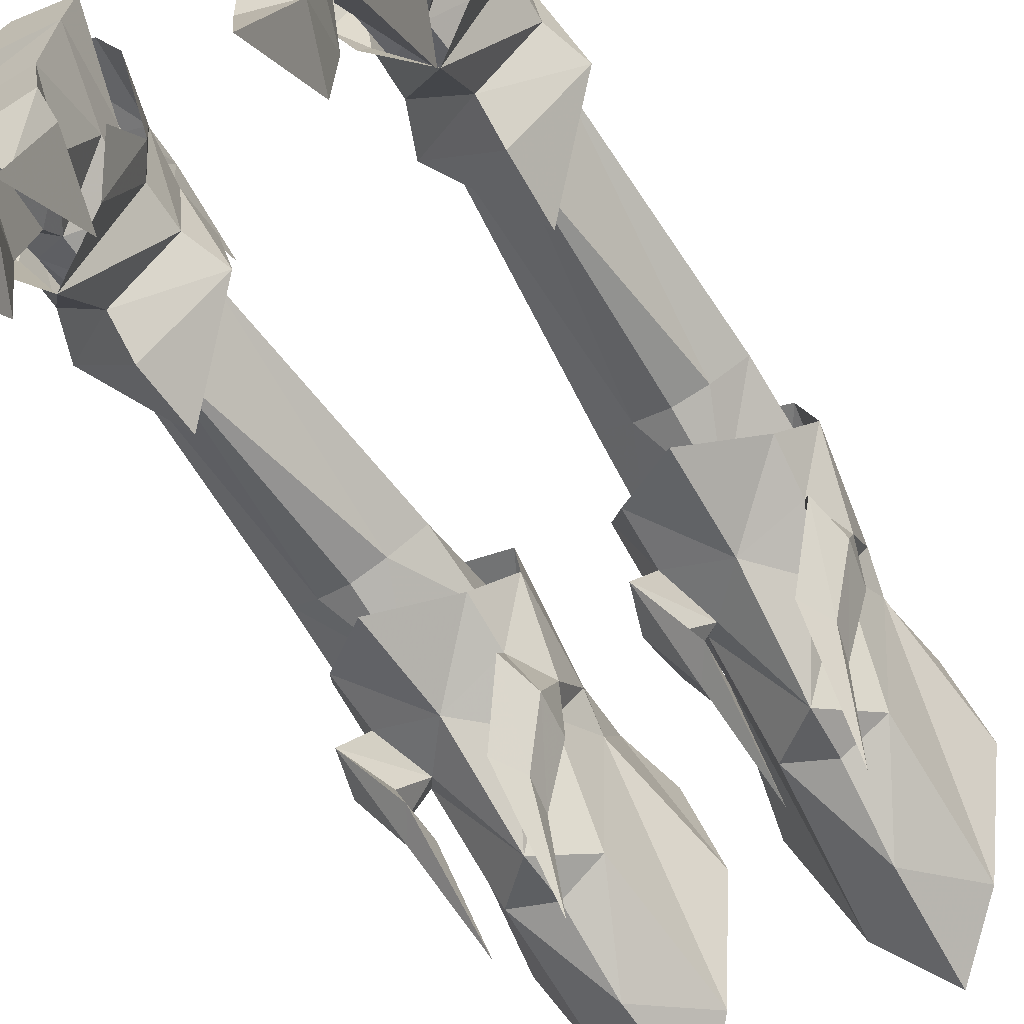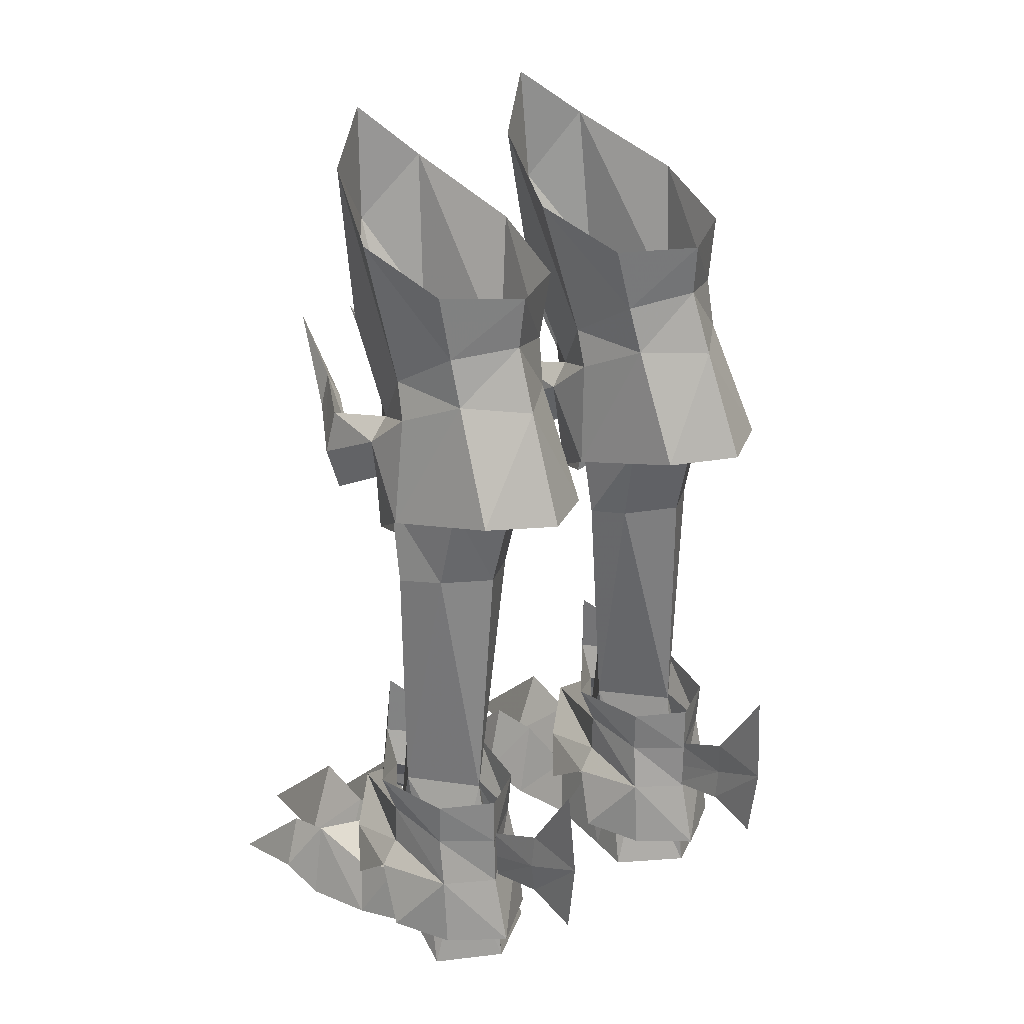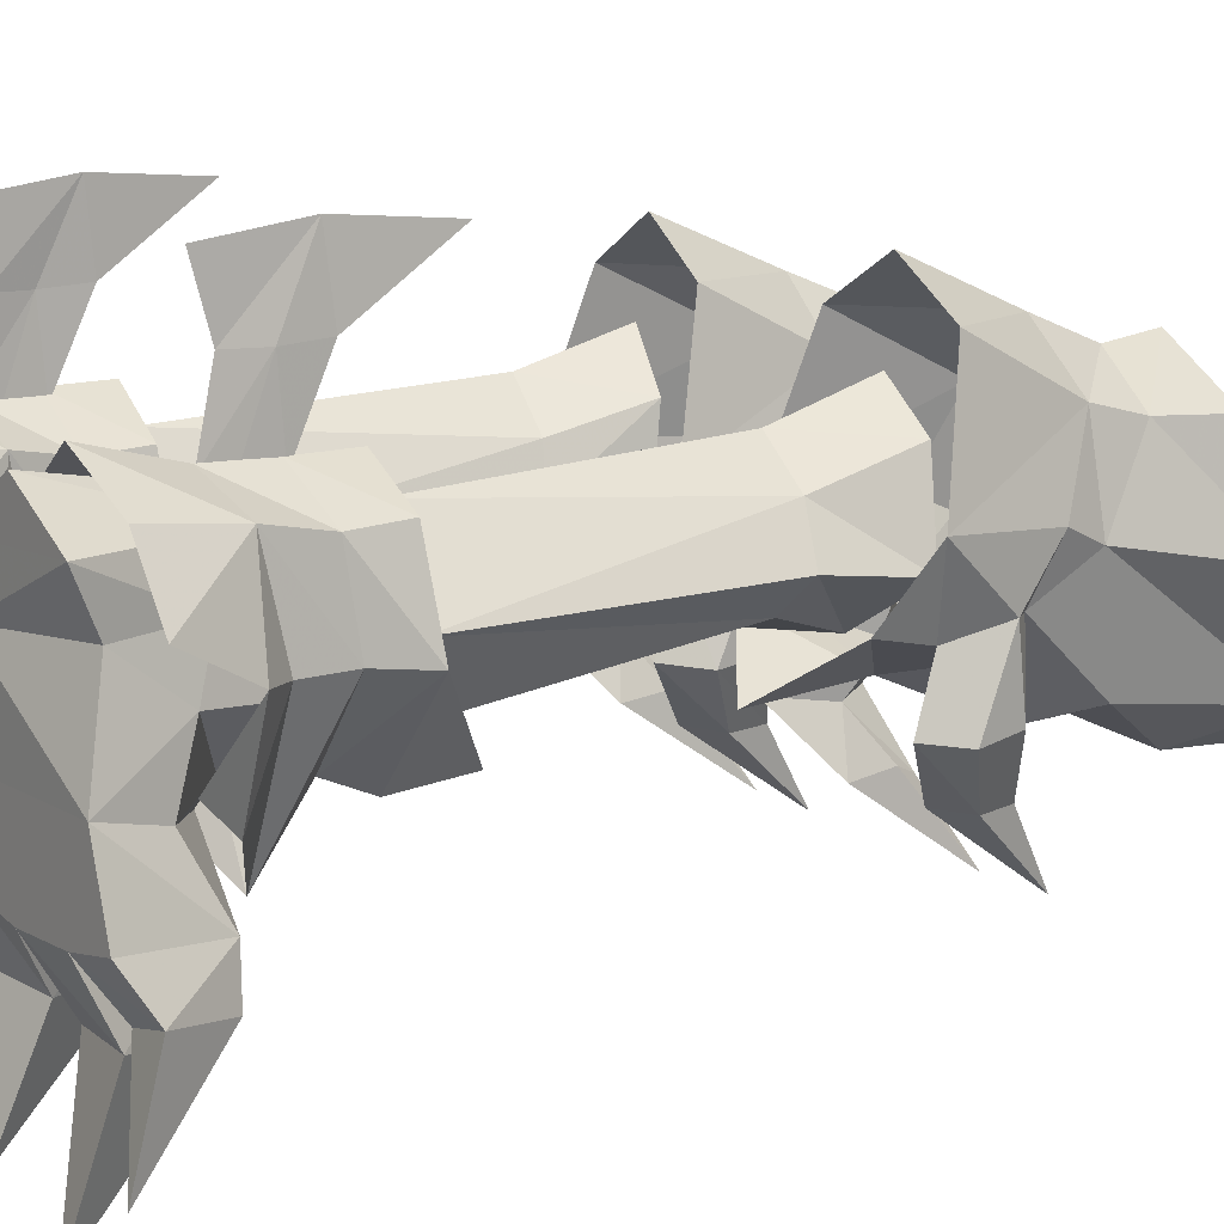
<metadata>
{"format":"obj","ext":"obj","renderer":"f3d","projection":"perspective","resolution":1024,"background":"white","views":[{"elev":-63.2,"azim":-148.5,"up":"+Y"},{"elev":27.1,"azim":140.6,"up":"+Z"},{"elev":12.1,"azim":-124.1,"up":"+Y"}]}
</metadata>
<code>
g soulhunter_shoe_female_26640
v 7.363 6.857 22.66
v 4.931 8.39 22.65
v 4.746 6.611 26.85
v 6.849 4.69 27.01
v 7.681 1.983 25.75
v 8.418 2.325 21.54
v 4.638 5.636 29.29
v 6.904 4.204 28.89
v 7.484 -0.02607 20.13
v 7.294 -0.4876 22.2
v 4.928 -1.636 22.26
v 5.106 -1.888 18.15
v 8.166 -2.837 22.79
v 7.778 -2.675 24.53
v 6.594 -4.829 25.22
v 6.959 -4.84 23.87
v 7.802 -2.524 21.16
v 6.297 -4.629 22.75
v 6.974 -2.799 23.13
v 7.802 -2.524 21.16
v 6.297 -4.629 22.75
v 6.296 -4.455 24.36
v 7.855 0.03408 24.18
v 7.022 -0.06675 25.05
v 7.294 -0.4876 22.2
v 6.353 -1.298 24.09
v 7.294 -0.4876 22.2
v 7.389 1.335 27.17
v 8.093 0.278 32.73
v 6.445 -3.712 34.55
v 6.431 -2.845 28.32
v 7.334 4.088 31.5
v 4.55 5.88 31.34
v 2.501 6.866 22.45
v 2.629 4.698 26.83
v 1.53 2.339 21.24
v 1.898 1.995 25.5
v 2.409 4.213 28.69
v 2.572 -0.01644 19.92
v 2.58 -0.4784 22
v 1.652 -2.824 22.51
v 2.753 -4.832 23.69
v 3 -4.822 25.07
v 1.889 -2.663 24.27
v 2.157 -2.513 20.91
v 3.511 -4.624 22.63
v 2.811 -2.79 22.95
v 3.373 -4.449 24.23
v 3.511 -4.624 22.63
v 2.157 -2.513 20.91
v 2.607 -0.05809 24.86
v 1.853 0.04585 23.92
v 2.58 -0.4784 22
v 2.58 -0.4784 22
v 3.353 -1.292 23.96
v 2.063 1.346 26.94
v 2.902 -2.838 28.17
v 2.346 -3.704 34.38
v 0.9415 0.292 32.42
v 1.755 4.099 31.26
v 7.989 1.128 6.629
v 5.885 -1.61 6.625
v 5.952 -3.934 4.896
v 8.057 1.115 4.921
v 5.688 5.25 6.089
v 5.687 5.269 8.12
v 7.777 4.085 8.112
v 7.727 3.966 6.287
v 8.552 0.9696 8.301
v 5.686 5.298 4.006
v 7.837 4.369 4.27
v 7.933 4.688 1.394
v 5.665 6.04 1.169
v 8.819 1.197 3.946
v 7.793 -2.138 3.823
v 8.726 -0.8304 2.353
v 5.905 -2.286 8.193
v 3.66 1.07 6.535
v 3.666 1.056 4.826
v 3.794 3.875 6.227
v 3.699 4.003 8.049
v 3.03 0.8955 8.182
v 3.593 4.247 4.27
v 3.479 4.559 1.394
v 2.945 1.118 3.819
v 3.004 -0.9951 2.353
v 4.011 -2.247 3.823
v -7.443 6.856 22.66
v -6.929 4.689 27.01
v -4.826 6.61 26.85
v -5.011 8.39 22.66
v -8.498 2.325 21.54
v -7.762 1.983 25.75
v -6.984 4.204 28.89
v -4.718 5.636 29.29
v -7.564 -0.02625 20.14
v -5.186 -1.888 18.16
v -5.008 -1.636 22.27
v -7.374 -0.4878 22.21
v -8.246 -2.837 22.79
v -7.039 -4.84 23.87
v -6.674 -4.829 25.23
v -7.858 -2.675 24.53
v -7.882 -2.524 21.16
v -6.377 -4.629 22.75
v -7.054 -2.799 23.13
v -6.376 -4.455 24.36
v -6.377 -4.629 22.75
v -7.882 -2.524 21.16
v -7.102 -0.06693 25.06
v -7.935 0.03389 24.18
v -7.374 -0.4878 22.21
v -7.374 -0.4878 22.21
v -6.433 -1.298 24.09
v -7.469 1.335 27.18
v -6.511 -2.845 28.32
v -6.525 -3.712 34.56
v -8.173 0.2778 32.73
v -7.414 4.088 31.5
v -4.63 5.88 31.34
v -2.581 6.866 22.45
v -2.709 4.698 26.83
v -1.978 1.994 25.5
v -1.61 2.338 21.24
v -2.49 4.213 28.7
v -2.652 -0.01656 19.92
v -2.661 -0.4785 22
v -1.732 -2.824 22.51
v -1.969 -2.663 24.27
v -3.08 -4.822 25.07
v -2.833 -4.832 23.69
v -2.237 -2.513 20.91
v -3.591 -4.624 22.63
v -2.891 -2.791 22.95
v -2.237 -2.513 20.91
v -3.591 -4.624 22.63
v -3.453 -4.449 24.24
v -1.933 0.04573 23.92
v -2.687 -0.05822 24.86
v -2.661 -0.4785 22
v -3.433 -1.293 23.96
v -2.661 -0.4785 22
v -2.143 1.346 26.95
v -1.022 0.2919 32.42
v -2.426 -3.704 34.38
v -2.982 -2.838 28.17
v -1.835 4.099 31.26
v -8.069 1.129 6.63
v -8.137 1.116 4.922
v -6.032 -3.932 4.896
v -5.965 -1.608 6.625
v -5.768 5.252 6.089
v -7.807 3.968 6.287
v -7.857 4.087 8.112
v -5.767 5.271 8.12
v -8.632 0.9705 8.303
v -5.767 5.3 4.006
v -7.917 4.371 4.27
v -5.745 6.042 1.169
v -8.013 4.69 1.394
v -8.899 1.198 3.947
v -8.806 -0.8284 2.353
v -7.873 -2.136 3.823
v -5.985 -2.284 8.193
v -3.741 1.071 6.536
v -3.746 1.057 4.827
v -3.78 4.004 8.05
v -3.874 3.876 6.228
v -3.111 0.8965 8.183
v -3.673 4.249 4.27
v -3.559 4.561 1.394
v -3.025 1.119 3.82
v -4.092 -2.245 3.823
v -3.085 -0.9931 2.353
v 5.471 7.536 5.959
v 5.375 7.621 7.47
v 5.447 4.868 6.189
v 5.427 4.96 5.009
v 5.375 4.986 4.049
v 5.313 7.558 4.632
v 5.303 10.17 7.175
v 5.424 9.866 10.76
v 5.273 9.753 4.034
v -5.809 7.545 5.959
v -5.765 4.97 5.009
v -5.784 4.877 6.189
v -5.712 7.631 7.47
v -5.651 7.568 4.632
v -5.713 4.995 4.049
v -5.64 10.18 7.175
v -5.762 9.871 10.77
v -5.61 9.763 4.034
v 4.735 -3.525 26.63
v 6.353 -1.298 24.09
v 7.855 0.03408 24.18
v 7.022 -0.06675 25.05
v 5.954 -7.529 26.93
v 4.511 -4.889 31.75
v 4.309 -5.197 36.39
v 4.651 -3.476 28.57
v 3.353 -1.292 23.96
v 1.853 0.04585 23.92
v 2.607 -0.05809 24.86
v 3.479 -7.524 26.82
v 5.775 -2.103 10.86
v 9.111 2.465 1.601
v 2.431 2.273 1.601
v -4.815 -3.525 26.63
v -6.433 -1.298 24.09
v -7.935 0.03389 24.18
v -7.102 -0.06693 25.06
v -6.034 -7.529 26.93
v -4.591 -4.889 31.75
v -4.389 -5.197 36.4
v -4.731 -3.477 28.57
v -3.433 -1.293 23.96
v -1.933 0.04573 23.92
v -2.687 -0.05822 24.86
v -3.559 -7.525 26.83
v -5.855 -2.102 10.86
v -9.191 2.467 1.601
v -2.511 2.275 1.601
f 1 2 3
f 1 3 4
f 4 5 6
f 4 6 1
f 4 3 7
f 4 7 8
f 9 10 11
f 9 11 12
f 13 14 15
f 13 15 16
f 17 13 16
f 17 16 18
f 19 20 21
f 19 21 22
f 15 14 19
f 15 19 22
f 14 13 23
f 14 23 24
f 13 17 25
f 13 25 23
f 20 19 26
f 20 26 27
f 26 19 14
f 26 14 24
f 28 29 30
f 28 30 31
f 8 32 29
f 8 29 28
f 33 32 8
f 33 8 7
f 34 35 3
f 34 3 2
f 35 34 36
f 35 36 37
f 35 38 7
f 35 7 3
f 39 12 11
f 39 11 40
f 41 42 43
f 41 43 44
f 45 46 42
f 45 42 41
f 47 48 49
f 47 49 50
f 43 48 47
f 43 47 44
f 44 51 52
f 44 52 41
f 41 52 53
f 41 53 45
f 50 54 55
f 50 55 47
f 55 51 44
f 55 44 47
f 56 57 58
f 56 58 59
f 38 56 59
f 38 59 60
f 33 7 38
f 33 38 60
f 61 62 63
f 61 63 64
f 65 66 67
f 65 67 68
f 68 67 69
f 68 69 61
f 70 65 68
f 70 68 71
f 71 68 61
f 71 61 64
f 71 72 73
f 71 73 70
f 74 64 75
f 74 75 76
f 62 61 69
f 62 69 77
f 78 79 63
f 78 63 62
f 65 80 81
f 65 81 66
f 80 78 82
f 80 82 81
f 70 83 80
f 70 80 65
f 83 79 78
f 83 78 80
f 83 70 73
f 83 73 84
f 85 86 87
f 85 87 79
f 62 77 82
f 62 82 78
f 88 89 90
f 88 90 91
f 89 88 92
f 89 92 93
f 89 94 95
f 89 95 90
f 96 97 98
f 96 98 99
f 100 101 102
f 100 102 103
f 104 105 101
f 104 101 100
f 106 107 108
f 106 108 109
f 102 107 106
f 102 106 103
f 103 110 111
f 103 111 100
f 100 111 112
f 100 112 104
f 109 113 114
f 109 114 106
f 114 110 103
f 114 103 106
f 115 116 117
f 115 117 118
f 94 115 118
f 94 118 119
f 120 95 94
f 120 94 119
f 121 91 90
f 121 90 122
f 122 123 124
f 122 124 121
f 122 90 95
f 122 95 125
f 126 127 98
f 126 98 97
f 128 129 130
f 128 130 131
f 132 128 131
f 132 131 133
f 134 135 136
f 134 136 137
f 130 129 134
f 130 134 137
f 129 128 138
f 129 138 139
f 128 132 140
f 128 140 138
f 135 134 141
f 135 141 142
f 141 134 129
f 141 129 139
f 143 144 145
f 143 145 146
f 125 147 144
f 125 144 143
f 120 147 125
f 120 125 95
f 148 149 150
f 148 150 151
f 152 153 154
f 152 154 155
f 153 148 156
f 153 156 154
f 157 158 153
f 157 153 152
f 158 149 148
f 158 148 153
f 158 157 159
f 158 159 160
f 161 162 163
f 161 163 149
f 151 164 156
f 151 156 148
f 165 151 150
f 165 150 166
f 152 155 167
f 152 167 168
f 168 167 169
f 168 169 165
f 157 152 168
f 157 168 170
f 170 168 165
f 170 165 166
f 170 171 159
f 170 159 157
f 172 166 173
f 172 173 174
f 151 165 169
f 151 169 164
f 175 176 177
f 175 177 178
f 175 178 179
f 175 179 180
f 181 182 176
f 181 176 175
f 180 183 181
f 180 181 175
f 184 185 186
f 184 186 187
f 184 188 189
f 184 189 185
f 190 184 187
f 190 187 191
f 188 184 190
f 188 190 192
f 8 28 4
f 193 11 194
f 6 5 195
f 193 196 31
f 196 28 31
f 195 10 6
f 195 5 196
f 5 4 28
f 194 11 10
f 194 196 193
f 16 15 197
f 18 16 197
f 22 21 197
f 15 22 197
f 198 30 199
f 30 198 31
f 31 198 200
f 6 10 9
f 196 5 28
f 38 35 56
f 193 201 11
f 36 202 37
f 193 200 57
f 203 57 56
f 202 36 40
f 202 203 37
f 37 56 35
f 201 40 11
f 201 193 203
f 42 204 43
f 46 204 42
f 48 204 49
f 43 204 48
f 198 199 58
f 58 57 198
f 57 200 198
f 36 39 40
f 203 56 37
f 193 57 203
f 193 31 200
f 77 69 205
f 64 63 75
f 74 206 71
f 74 71 64
f 71 206 72
f 77 205 82
f 79 87 63
f 85 83 207
f 85 79 83
f 83 84 207
f 94 89 115
f 208 209 98
f 92 210 93
f 208 116 211
f 211 116 115
f 210 92 99
f 210 211 93
f 93 115 89
f 209 99 98
f 209 208 211
f 101 212 102
f 105 212 101
f 107 212 108
f 102 212 107
f 213 214 117
f 117 116 213
f 116 215 213
f 92 96 99
f 211 115 93
f 125 143 122
f 208 98 216
f 124 123 217
f 208 146 215
f 218 143 146
f 217 127 124
f 217 123 218
f 123 122 143
f 216 98 127
f 216 218 208
f 131 130 219
f 133 131 219
f 137 136 219
f 130 137 219
f 213 145 214
f 145 213 146
f 146 213 215
f 124 127 126
f 218 123 143
f 208 218 146
f 208 215 116
f 164 220 156
f 149 163 150
f 161 158 221
f 161 149 158
f 158 160 221
f 164 169 220
f 166 150 173
f 172 222 170
f 172 170 166
f 170 222 171
g soulhunter_shoe_female_26640
v 5.182 4.613 18.72
v 3.381 3.212 18.45
v 3.12 3.964 21.78
v 5.029 5.609 22.33
v 6.823 4.25 22.3
v 6.919 3.326 18.63
v 7.812 1.699 18.38
v 7.813 1.249 21.78
v 5.312 -0.413 21.08
v 6.599 0.5473 18.09
v 2.829 1.621 18.14
v 2.684 1.137 21.21
v 5.377 0.1315 17.98
v 5.735 -0.9334 8.741
v 7.548 1.495 8.281
v 4.116 0.5203 17.97
v 3.809 1.313 8.105
v 2.684 1.137 21.21
v 2.829 1.621 18.14
v 7.802 0.6942 2.914
v 7.406 2.501 3.54
v 7.357 0.5321 4.975
v 5.785 -1.248 4.337
v 5.908 -1.873 3.733
v 8.132 -1.488 2.142
v 8.641 -0.9582 -0.01582
v 7.866 2.318 0.8059
v 3.263 2.058 -0.05189
v 7.866 2.318 0.8059
v 8.641 -0.9582 -0.01582
v 3.629 -1.03 -0.01582
v 2.98 3.874 -0.04493
v 8.132 4.129 -0.0449
v 8.132 4.129 -0.0449
v 6.751 4.115 4.613
v 3.771 2.422 3.348
v 4.48 3.501 4.497
v 2.98 3.874 -0.04493
v 3.263 2.058 -0.05189
v 3.971 -4.005 3.249
v 3.135 -3.668 -0.0195
v 2.621 -5.597 0.5942
v 3.496 -5.835 3.619
v 8.832 -3.77 3.167
v 9.483 -3.512 -0.0195
v 5.144 -3.974 -0.0195
v 3.629 -1.03 -0.01582
v 8.641 -0.9582 -0.01582
v 7.57 -3.866 -0.0195
v 4.256 -1.813 2.183
v 3.777 0.5781 2.927
v -5.262 4.613 18.73
v -5.11 5.609 22.33
v -3.2 3.964 21.79
v -3.462 3.212 18.45
v -7 3.326 18.64
v -6.904 4.25 22.3
v -7.892 1.699 18.39
v -6.679 0.5471 18.09
v -5.392 -0.4132 21.08
v -7.894 1.249 21.78
v -2.91 1.621 18.14
v -2.765 1.137 21.22
v -7.628 1.496 8.282
v -5.815 -0.9325 8.743
v -5.458 0.1314 17.98
v -4.196 0.5202 17.98
v -3.889 1.314 8.107
v -2.91 1.621 18.14
v -2.765 1.137 21.22
v -7.882 0.6962 2.914
v -5.865 -1.246 4.337
v -7.438 0.533 4.976
v -7.486 2.502 3.541
v -8.212 -1.486 2.142
v -5.988 -1.871 3.733
v -7.947 2.32 0.8059
v -8.722 -0.9562 -0.01582
v -3.344 2.06 -0.05188
v -3.709 -1.028 -0.01581
v -8.722 -0.9562 -0.01582
v -7.947 2.32 0.8059
v -8.212 4.131 -0.04491
v -3.06 3.876 -0.04492
v -6.831 4.117 4.613
v -8.212 4.131 -0.04491
v -3.851 2.423 3.35
v -3.344 2.06 -0.05188
v -3.06 3.876 -0.04492
v -4.56 3.502 4.498
v -4.052 -4.003 3.249
v -3.576 -5.833 3.619
v -2.702 -5.595 0.5942
v -3.215 -3.666 -0.0195
v -8.912 -3.769 3.167
v -9.563 -3.51 -0.01951
v -5.225 -3.972 -0.0195
v -7.65 -3.864 -0.0195
v -8.722 -0.9562 -0.01582
v -3.709 -1.028 -0.01581
v -4.336 -1.811 2.183
v -3.857 0.5801 2.927
v 5.623 4.12 8.359
v 3.809 1.313 8.105
v 4.144 0.2305 5.149
v 3.629 -1.03 -0.01582
v 5.559 5.562 -0.04045
v 5.559 5.562 -0.04045
v 5.506 4.686 4.814
v 7.57 -3.866 -0.0195
v 6.315 -4.099 3.492
v 5.144 -3.974 -0.0195
v 5.085 -6.323 1.431
v 6.389 -6.558 4.154
v 9.962 -5.031 0.8758
v 9.16 -5.325 3.016
v 4.482 -5.854 1.078
v 7.724 -6.193 1.079
v 8.296 -5.427 0.9852
v 6.588 -11.19 -0.02233
v 9.893 -8.637 -0.02319
v 3.409 -9.768 -0.02254
v 6.588 -11.19 -0.02233
v 5.085 -6.323 1.431
v 7.724 -6.193 1.079
v 3.135 -3.668 -0.0195
v 4.482 -5.854 1.078
v 2.621 -5.597 0.5942
v 3.409 -9.768 -0.02254
v 9.962 -5.031 0.8758
v 9.483 -3.512 -0.0195
v 8.296 -5.427 0.9852
v 9.893 -8.637 -0.02319
v 4.256 -1.813 2.183
v 3.971 -4.005 3.249
v 5.144 -3.974 -0.0195
v 7.548 1.495 8.281
v 5.735 -0.9334 8.741
v 7.357 0.5321 4.975
v 5.623 4.12 8.359
v 6.751 4.115 4.613
v 7.406 2.501 3.54
v 4.48 3.501 4.497
v 3.809 1.313 8.105
v 5.623 4.12 8.359
v 3.771 2.422 3.348
v 4.144 0.2305 5.149
v 5.851 -0.8484 6.013
v 5.506 4.686 4.814
v 5.506 4.686 4.814
v 5.851 -0.8484 6.013
v -5.704 4.12 8.36
v -3.889 1.314 8.107
v -4.224 0.2325 5.149
v -3.709 -1.028 -0.01581
v -5.639 5.564 -0.04045
v -5.639 5.564 -0.04045
v -5.586 4.688 4.814
v -7.65 -3.864 -0.0195
v -6.395 -4.097 3.492
v -5.225 -3.972 -0.0195
v -5.165 -6.321 1.431
v -6.47 -6.556 4.154
v -10.04 -5.029 0.8758
v -9.24 -5.323 3.016
v -4.563 -5.852 1.078
v -7.804 -6.191 1.079
v -8.376 -5.425 0.9852
v -6.668 -11.19 -0.02233
v -9.973 -8.635 -0.02319
v -3.489 -9.766 -0.02253
v -6.668 -11.19 -0.02233
v -7.804 -6.191 1.079
v -5.165 -6.321 1.431
v -3.215 -3.666 -0.0195
v -2.702 -5.595 0.5942
v -4.563 -5.852 1.078
v -3.489 -9.766 -0.02253
v -10.04 -5.029 0.8758
v -9.563 -3.51 -0.01951
v -8.376 -5.425 0.9852
v -9.973 -8.635 -0.02319
v -4.336 -1.811 2.183
v -5.225 -3.972 -0.0195
v -4.052 -4.003 3.249
v -7.628 1.496 8.282
v -7.438 0.533 4.976
v -5.815 -0.9325 8.743
v -5.704 4.12 8.36
v -6.831 4.117 4.613
v -7.486 2.502 3.541
v -4.56 3.502 4.498
v -5.704 4.12 8.36
v -3.889 1.314 8.107
v -3.851 2.423 3.35
v -4.224 0.2325 5.149
v -5.931 -0.8464 6.013
v -5.586 4.688 4.814
v -5.586 4.688 4.814
v -5.931 -0.8464 6.013
f 223 224 225
f 223 225 226
f 223 226 227
f 223 227 228
f 229 230 231
f 229 231 232
f 228 227 230
f 228 230 229
f 233 234 225
f 233 225 224
f 232 235 236
f 232 236 237
f 238 239 236
f 238 236 235
f 238 231 240
f 238 240 241
f 242 243 244
f 242 244 245
f 245 246 247
f 245 247 242
f 242 247 248
f 242 248 249
f 250 251 252
f 250 252 253
f 250 254 255
f 250 255 251
f 243 249 256
f 243 256 257
f 258 259 260
f 258 260 261
f 262 263 264
f 262 264 265
f 266 267 248
f 266 248 247
f 268 269 270
f 268 270 271
f 272 246 245
f 272 245 273
f 274 275 276
f 274 276 277
f 274 278 279
f 274 279 275
f 280 281 282
f 280 282 283
f 278 280 283
f 278 283 279
f 284 277 276
f 284 276 285
f 281 286 287
f 281 287 288
f 289 288 287
f 289 287 290
f 289 291 292
f 289 292 282
f 293 294 295
f 293 295 296
f 294 293 297
f 294 297 298
f 293 299 300
f 293 300 297
f 301 302 303
f 301 303 304
f 301 304 305
f 301 305 306
f 296 307 308
f 296 308 299
f 309 310 311
f 309 311 312
f 313 314 315
f 313 315 316
f 317 297 300
f 317 300 318
f 319 320 321
f 319 321 322
f 323 324 294
f 323 294 298
f 239 238 241
f 223 325 224
f 228 325 223
f 232 237 229
f 229 237 228
f 224 326 233
f 232 231 235
f 235 231 238
f 224 325 326
f 228 237 325
f 273 327 258
f 272 273 328
f 273 261 328
f 255 254 329
f 330 259 331
f 273 258 261
f 256 330 257
f 260 259 330
f 243 242 249
f 330 331 257
f 332 246 333
f 333 246 334
f 263 262 272
f 266 246 332
f 246 266 247
f 335 333 334
f 333 335 336
f 337 266 338
f 266 337 267
f 339 262 265
f 334 262 339
f 340 333 336
f 333 340 332
f 341 266 332
f 266 341 338
f 342 336 335
f 343 337 338
f 344 339 265
f 342 340 336
f 343 338 341
f 344 265 264
f 345 346 347
f 347 268 271
f 268 347 346
f 348 349 350
f 349 348 268
f 350 349 351
f 352 271 353
f 271 352 354
f 355 354 352
f 271 270 353
f 334 246 272
f 356 357 358
f 263 272 328
f 269 268 348
f 359 360 361
f 362 359 363
f 364 363 359
f 365 366 367
f 366 365 368
f 369 366 368
f 370 360 369
f 363 371 362
f 365 367 372
f 359 361 364
f 360 370 361
f 360 366 369
f 273 245 327
f 245 244 373
f 245 373 327
f 290 291 289
f 274 277 374
f 278 274 374
f 281 280 286
f 280 278 286
f 277 284 375
f 281 288 282
f 288 289 282
f 277 375 374
f 278 374 286
f 324 309 376
f 323 377 324
f 324 377 310
f 305 378 306
f 379 380 312
f 324 310 309
f 308 307 379
f 311 379 312
f 296 299 293
f 379 307 380
f 381 382 298
f 382 383 298
f 316 323 313
f 317 381 298
f 298 297 317
f 384 383 382
f 382 385 384
f 386 387 317
f 317 318 386
f 388 314 313
f 383 388 313
f 389 385 382
f 382 381 389
f 390 381 317
f 317 387 390
f 391 384 385
f 392 387 386
f 393 314 388
f 391 385 389
f 392 390 387
f 393 315 314
f 394 395 396
f 395 320 319
f 319 396 395
f 397 398 399
f 399 319 397
f 398 400 399
f 401 402 320
f 320 403 401
f 404 401 403
f 320 402 321
f 383 323 298
f 405 406 407
f 316 377 323
f 322 397 319
f 408 409 410
f 411 412 408
f 413 408 412
f 414 415 416
f 416 417 414
f 418 417 416
f 419 418 410
f 412 411 420
f 414 421 415
f 408 413 409
f 410 409 419
f 410 418 416
f 324 376 294
f 294 422 295
f 294 376 422

</code>
